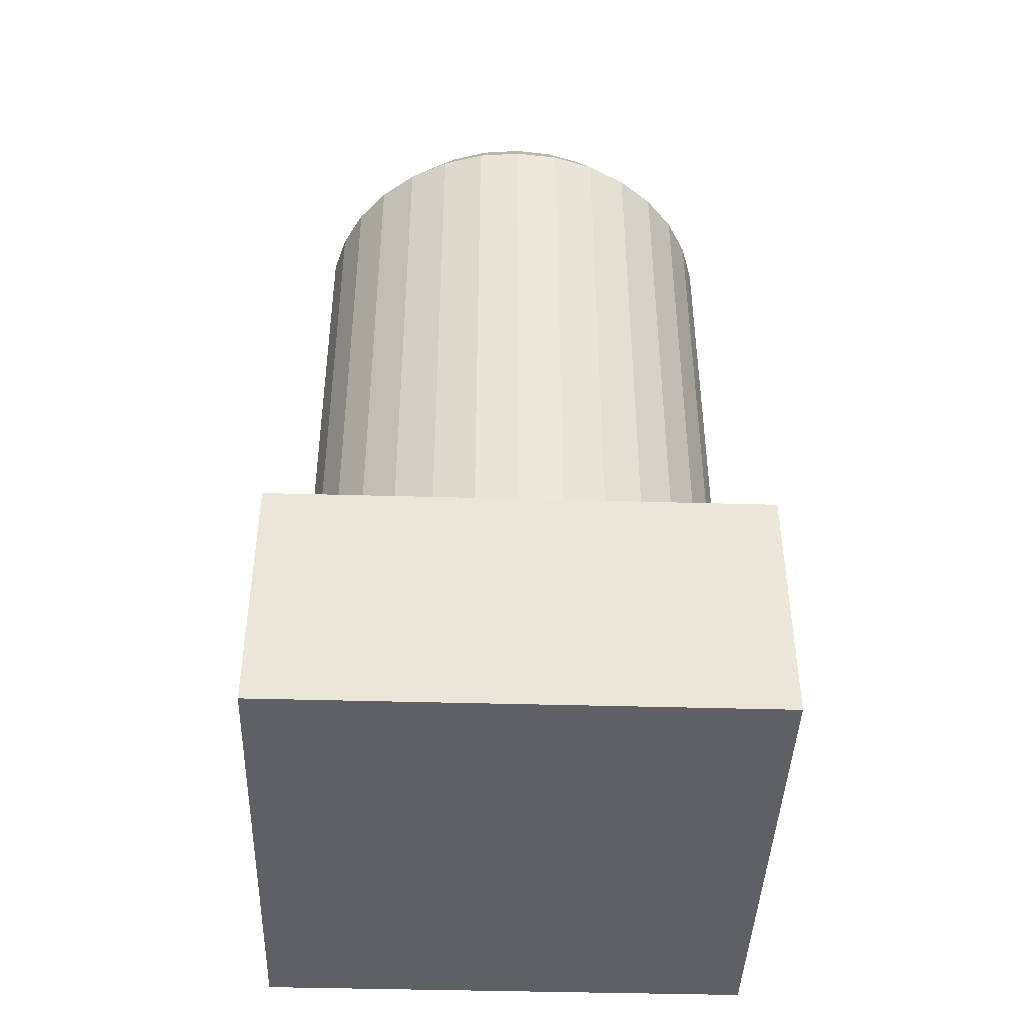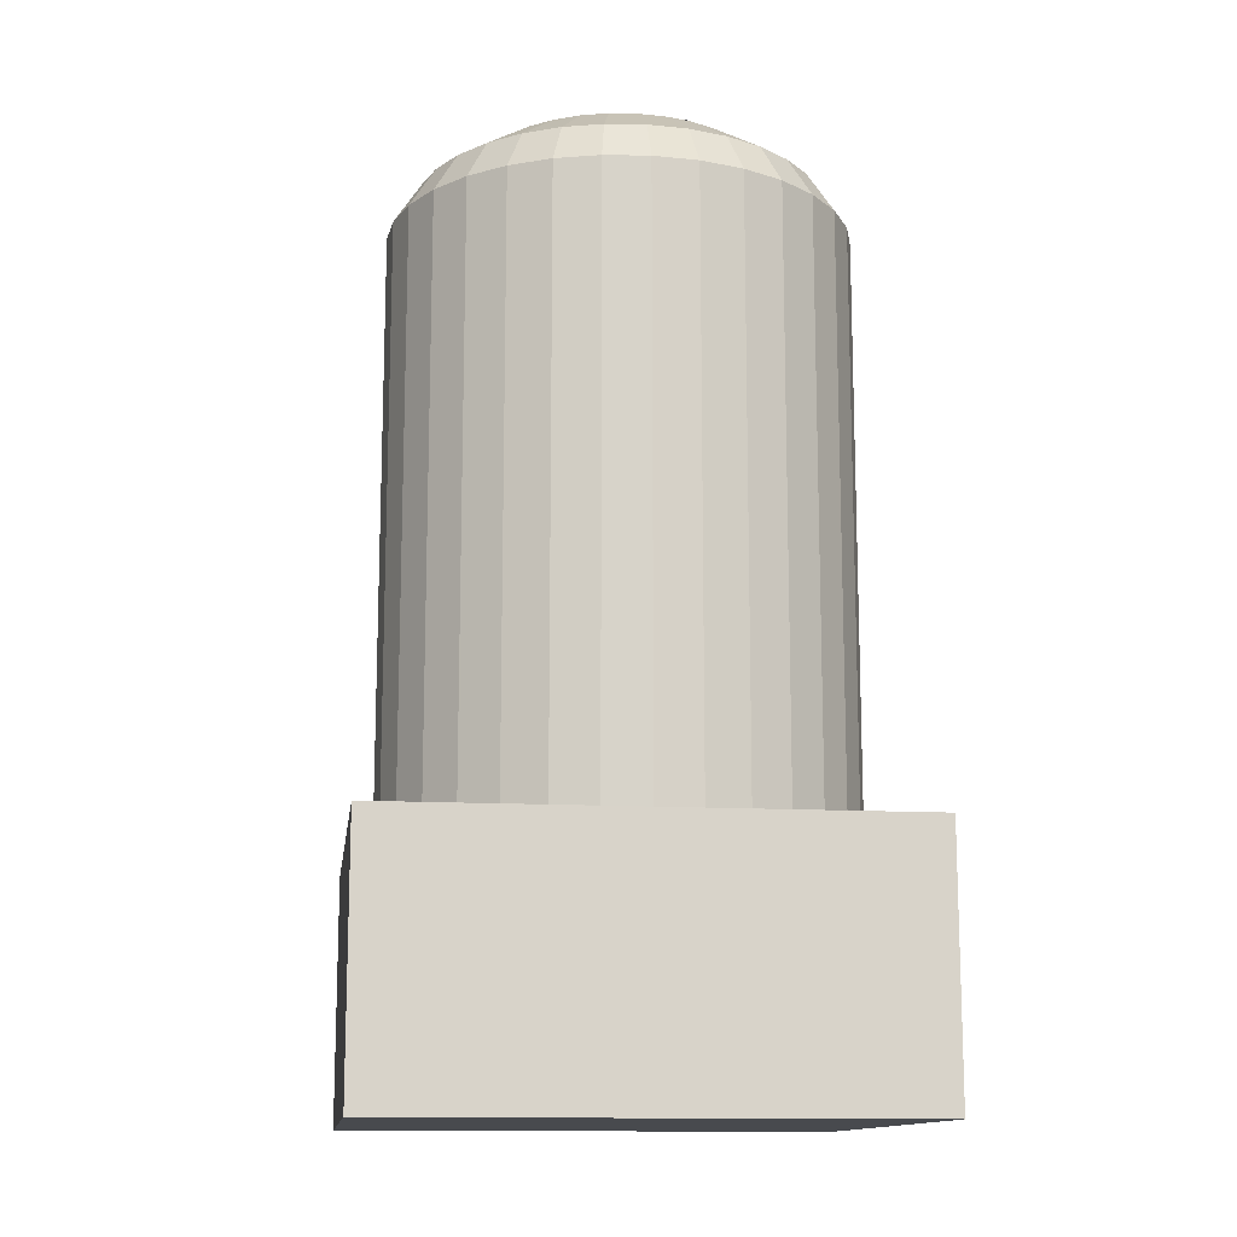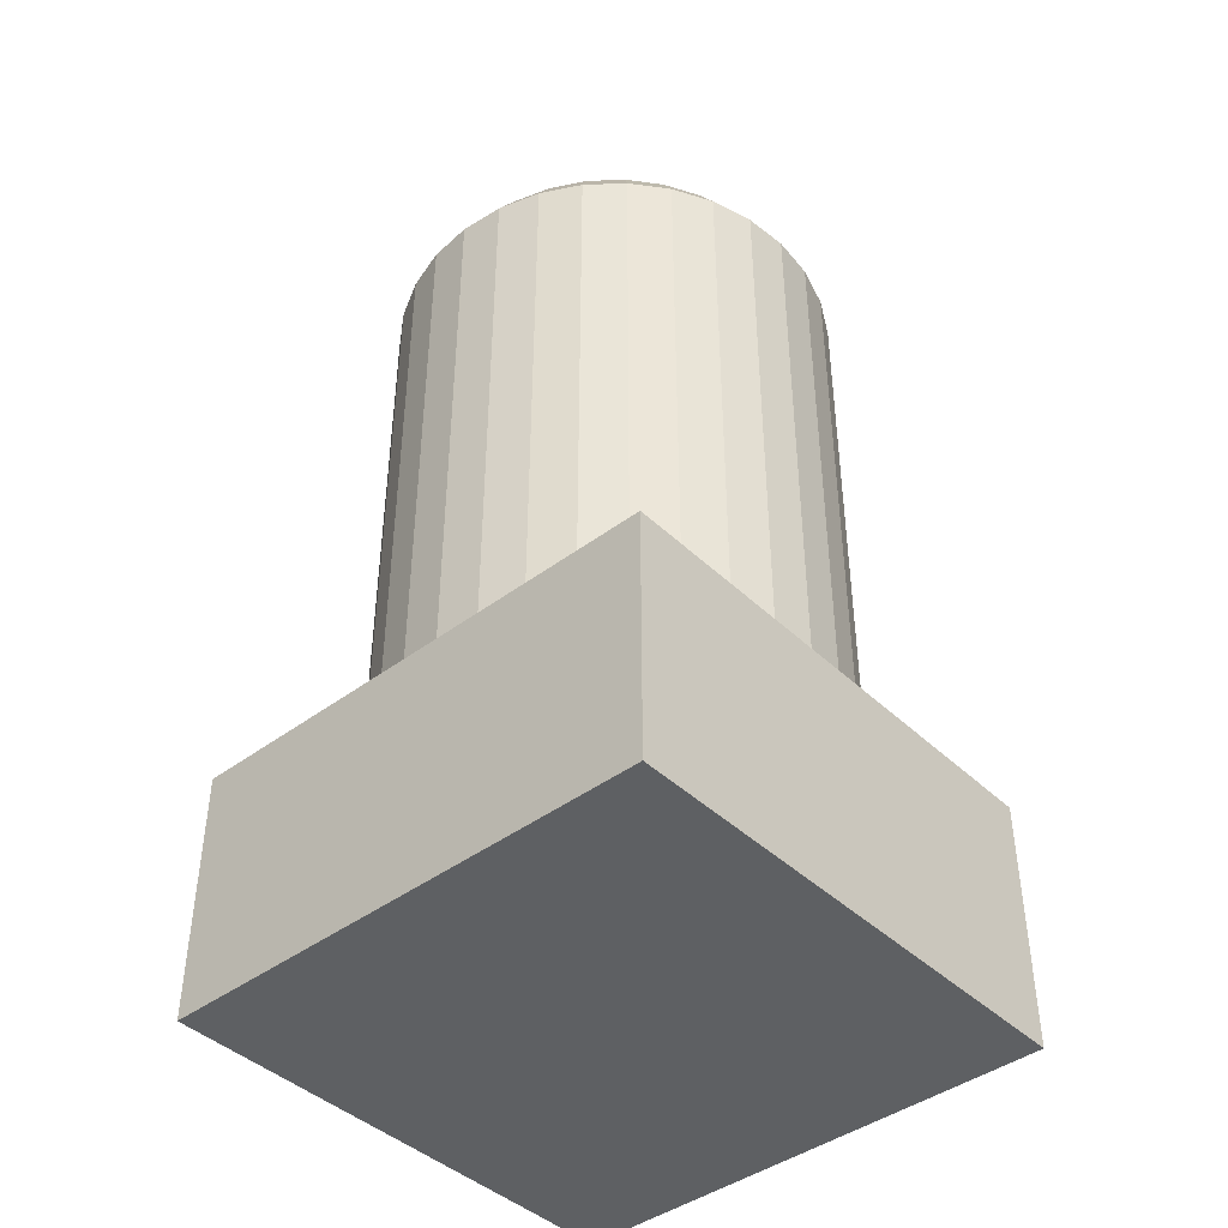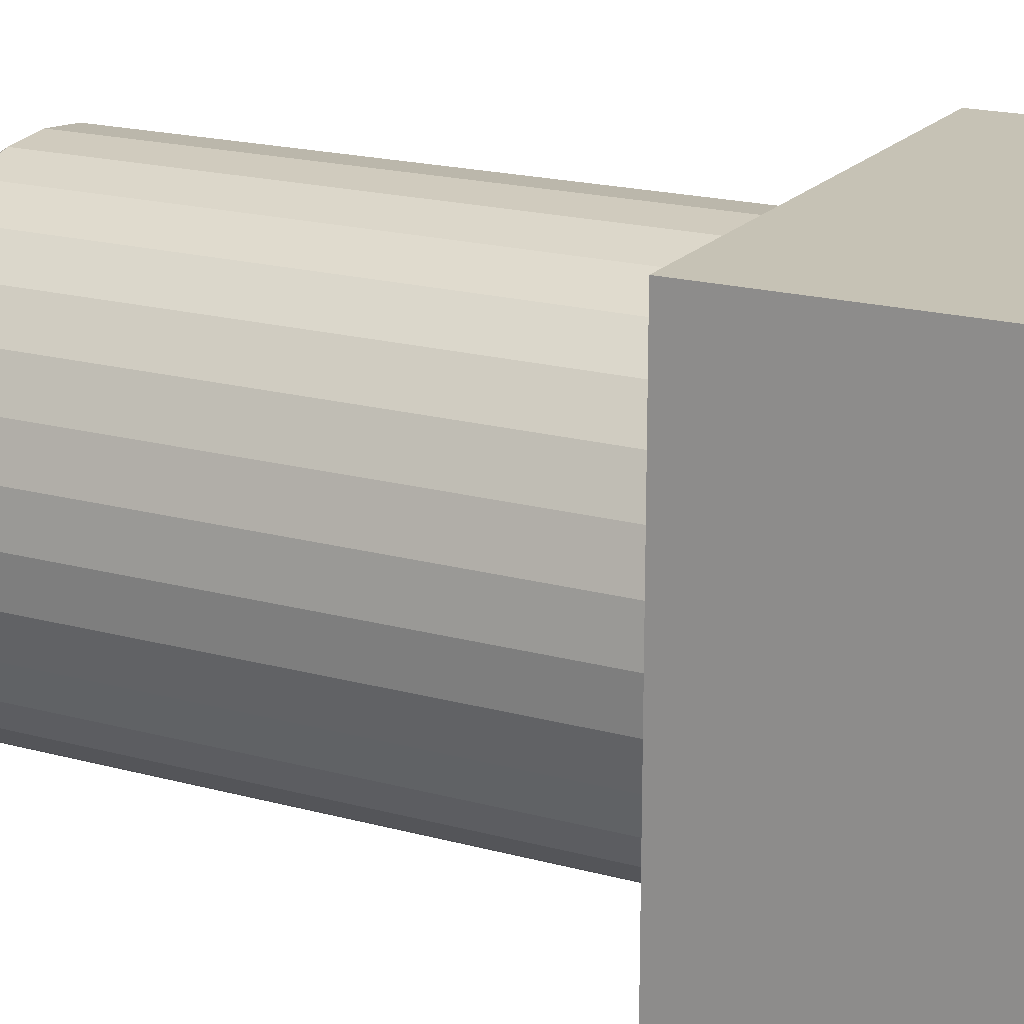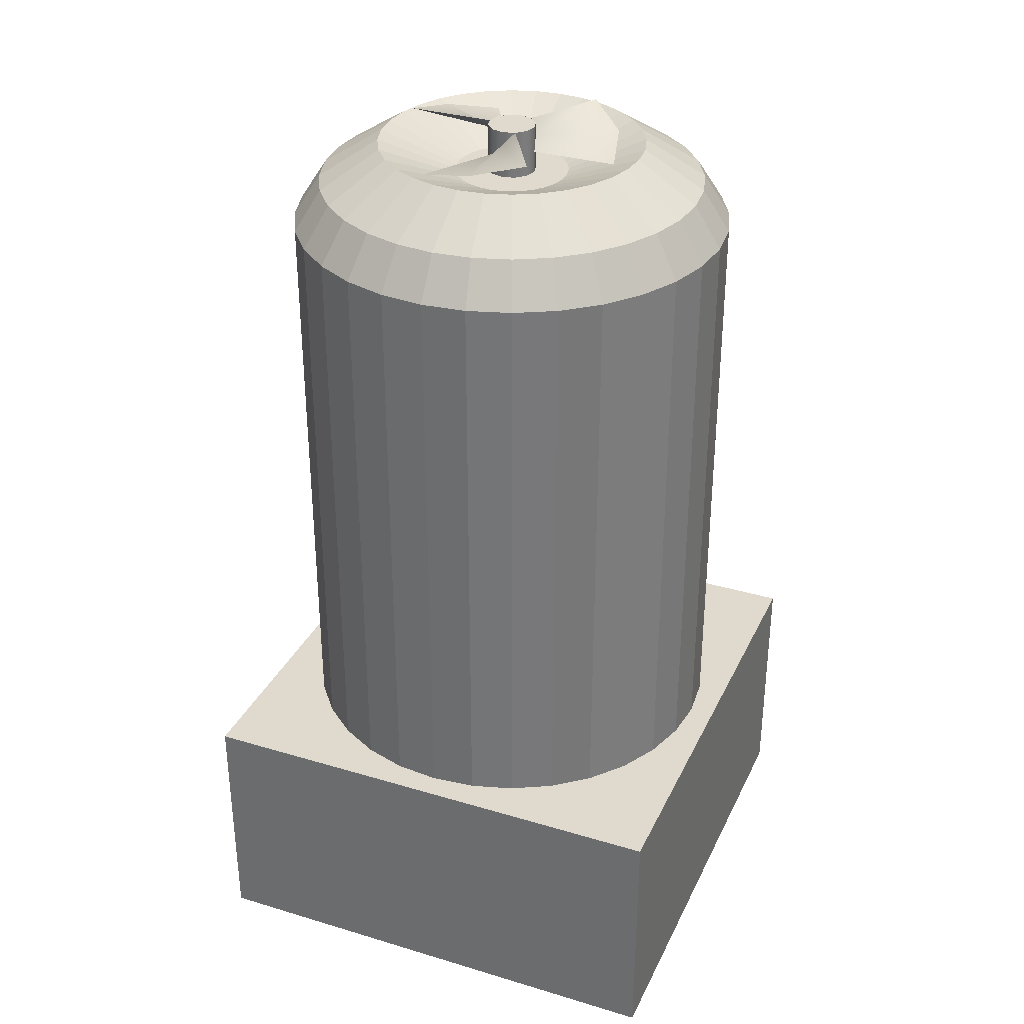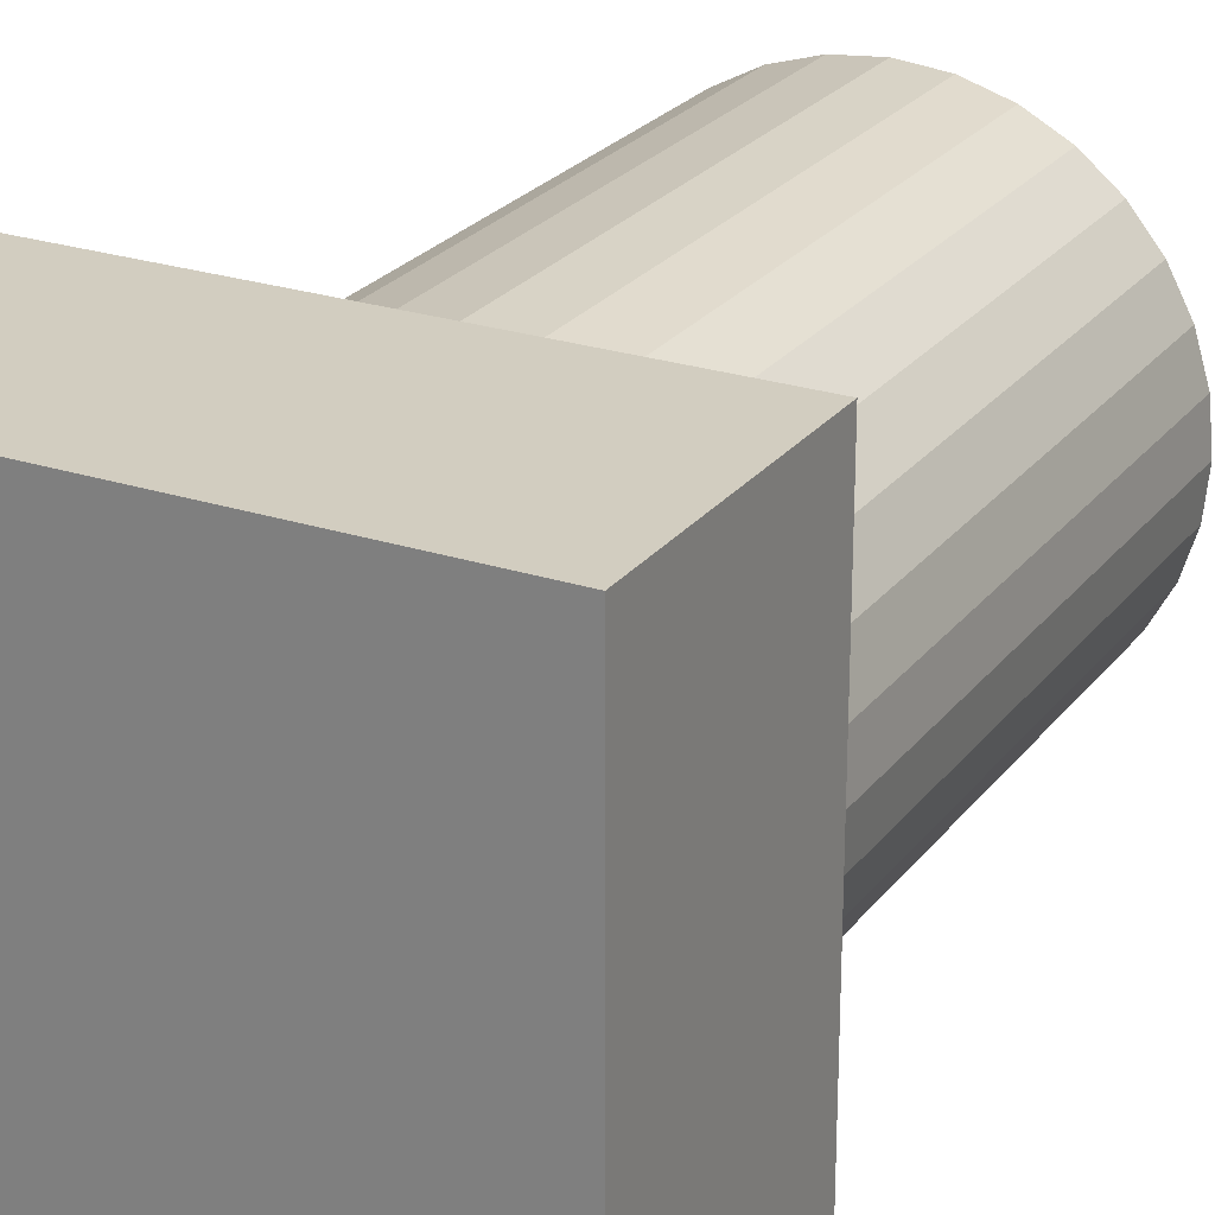
<metadata>
{"format":"obj","ext":"obj","renderer":"f3d","projection":"perspective","resolution":1024,"background":"white","views":[{"elev":-43.1,"azim":-1.9,"up":"+Y"},{"elev":-13.2,"azim":-7.5,"up":"+Y"},{"elev":-42.7,"azim":-48.3,"up":"+Y"},{"elev":18.9,"azim":-62.5,"up":"+Z"},{"elev":32.9,"azim":22.5,"up":"+Y"},{"elev":24.6,"azim":28.3,"up":"+Z"}]}
</metadata>
<code>
o Cylinder
v -0.000288 0.9786 -0.8996
v 0.1753 0.9786 -0.8823
v 0.3441 0.9786 -0.8311
v 0.4997 0.9786 -0.7479
v 0.6361 0.9786 -0.636
v 0.748 0.9786 -0.4996
v 0.8312 0.9786 -0.344
v 0.8824 0.9786 -0.1752
v 0.8997 0.9786 0.00039
v 0.8824 0.9786 0.176
v 0.8312 0.9786 0.3448
v 0.748 0.9786 0.5004
v 0.6361 0.9786 0.6368
v 0.4997 0.9786 0.7487
v 0.3441 0.9786 0.8319
v 0.1753 0.9786 0.8831
v -0.000288 0.9786 0.9004
v -0.1759 0.9786 0.8831
v -0.3447 0.9786 0.8319
v -0.5003 0.9786 0.7487
v -0.6367 0.9786 0.6368
v -0.7486 0.9786 0.5004
v -0.8318 0.9786 0.3448
v -0.883 0.9786 0.176
v -0.9003 0.9786 0.00039
v -0.883 0.9786 -0.1752
v -0.8318 0.9786 -0.344
v -0.7486 0.9786 -0.4996
v -0.6367 0.9786 -0.636
v -0.5003 0.9786 -0.7479
v -0.3447 0.9786 -0.8311
v -0.1759 0.9786 -0.8823
v -0.000288 3.339 -0.8996
v 0.1753 3.339 -0.8823
v 0.3441 3.339 -0.8311
v 0.4997 3.339 -0.7479
v 0.6361 3.339 -0.636
v 0.748 3.339 -0.4996
v 0.8312 3.339 -0.344
v 0.8824 3.339 -0.1752
v 0.8997 3.339 0.00039
v 0.8824 3.339 0.176
v 0.8312 3.339 0.3448
v 0.748 3.339 0.5004
v 0.6361 3.339 0.6368
v 0.4997 3.339 0.7487
v 0.3441 3.339 0.8319
v 0.1753 3.339 0.8831
v -0.000288 3.339 0.9004
v -0.1759 3.339 0.8831
v -0.3447 3.339 0.8319
v -0.5003 3.339 0.7487
v -0.6367 3.339 0.6368
v -0.7486 3.339 0.5004
v -0.8318 3.339 0.3448
v -0.883 3.339 0.176
v -0.9003 3.339 0.00039
v -0.883 3.339 -0.1752
v -0.8318 3.339 -0.344
v -0.7486 3.339 -0.4996
v -0.6367 3.339 -0.636
v -0.5003 3.339 -0.7479
v -0.3447 3.339 -0.8311
v -0.1759 3.339 -0.8823
v -0.000288 3.508 -0.7899
v 0.1539 3.508 -0.7747
v 0.3021 3.508 -0.7298
v 0.4388 3.508 -0.6567
v 0.5585 3.508 -0.5584
v 0.6568 3.508 -0.4387
v 0.7299 3.508 -0.302
v 0.7748 3.508 -0.1538
v 0.79 3.508 0.00039
v 0.7748 3.508 0.1546
v 0.7299 3.508 0.3028
v 0.6568 3.508 0.4395
v 0.5585 3.508 0.5592
v 0.4388 3.508 0.6575
v 0.3021 3.508 0.7305
v 0.1539 3.508 0.7755
v -0.000288 3.508 0.7907
v -0.1545 3.508 0.7755
v -0.3027 3.508 0.7305
v -0.4394 3.508 0.6575
v -0.5591 3.508 0.5592
v -0.6574 3.508 0.4395
v -0.7304 3.508 0.3028
v -0.7754 3.508 0.1546
v -0.7906 3.508 0.00039
v -0.7754 3.508 -0.1538
v -0.7304 3.508 -0.302
v -0.6574 3.508 -0.4387
v -0.5591 3.508 -0.5584
v -0.4394 3.508 -0.6567
v -0.3027 3.508 -0.7298
v -0.1545 3.508 -0.7747
v -0.000287 3.539 -0.2323
v -0.000287 3.664 -0.5455
v 0.04511 3.539 -0.2278
v 0.1062 3.664 -0.535
v 0.08877 3.539 -0.2146
v 0.2086 3.664 -0.504
v 0.129 3.539 -0.1931
v 0.303 3.664 -0.4535
v 0.1643 3.539 -0.1642
v 0.3857 3.664 -0.3856
v 0.1932 3.539 -0.1289
v 0.4536 3.664 -0.3029
v 0.2147 3.539 -0.08866
v 0.5041 3.664 -0.2085
v 0.228 3.539 -0.04501
v 0.5351 3.664 -0.1061
v 0.2324 3.539 0.00039
v 0.5456 3.664 0.00039
v 0.228 3.539 0.04579
v 0.5351 3.664 0.1069
v 0.2147 3.539 0.08944
v 0.5041 3.664 0.2093
v 0.1932 3.539 0.1297
v 0.4536 3.664 0.3037
v 0.1643 3.539 0.1649
v 0.3857 3.664 0.3864
v 0.129 3.539 0.1939
v 0.303 3.664 0.4543
v 0.08877 3.539 0.2154
v 0.2086 3.664 0.5047
v 0.04511 3.539 0.2286
v 0.1062 3.664 0.5358
v -0.000288 3.539 0.2331
v -0.000288 3.664 0.5463
v -0.04569 3.539 0.2286
v -0.1068 3.664 0.5358
v -0.08934 3.539 0.2154
v -0.2092 3.664 0.5047
v -0.1296 3.539 0.1939
v -0.3036 3.664 0.4543
v -0.1648 3.539 0.1649
v -0.3863 3.664 0.3864
v -0.1938 3.539 0.1297
v -0.4542 3.664 0.3037
v -0.2153 3.539 0.08944
v -0.5046 3.664 0.2093
v -0.2285 3.539 0.04579
v -0.5357 3.664 0.1069
v -0.233 3.539 0.00039
v -0.5462 3.664 0.00039
v -0.2285 3.539 -0.04501
v -0.5357 3.664 -0.1061
v -0.2153 3.539 -0.08866
v -0.5046 3.664 -0.2085
v -0.1938 3.539 -0.1289
v -0.4542 3.664 -0.3029
v -0.1648 3.539 -0.1642
v -0.3863 3.664 -0.3856
v -0.1296 3.539 -0.1931
v -0.3036 3.664 -0.4535
v -0.08934 3.539 -0.2146
v -0.2092 3.664 -0.504
v -0.04569 3.539 -0.2278
v -0.1068 3.664 -0.535
v -1 0 1
v -1 1 1
v -1 0 -1
v -1 1 -1
v 1 0 1
v 1 1 1
v 1 0 -1
v 1 1 -1
f 64 1 32
f 35 4 3
f 36 5 4
f 37 6 5
f 38 7 6
f 39 8 7
f 40 9 8
f 41 10 9
f 42 11 10
f 43 12 11
f 44 13 12
f 45 14 13
f 46 15 14
f 47 16 15
f 48 17 16
f 49 18 17
f 50 19 18
f 51 20 19
f 52 21 20
f 53 22 21
f 54 23 22
f 55 24 23
f 56 25 24
f 57 26 25
f 58 27 26
f 59 28 27
f 60 29 28
f 61 30 29
f 62 31 30
f 63 32 31
f 33 2 1
f 34 3 2
f 16 24 32
f 102 66 100
f 35 68 36
f 36 69 37
f 38 69 70
f 39 70 71
f 39 72 40
f 40 73 41
f 42 73 74
f 42 75 43
f 43 76 44
f 44 77 45
f 46 77 78
f 47 78 79
f 47 80 48
f 48 81 49
f 50 81 82
f 50 83 51
f 51 84 52
f 52 85 53
f 54 85 86
f 55 86 87
f 55 88 56
f 56 89 57
f 58 89 90
f 58 91 59
f 59 92 60
f 60 93 61
f 62 93 94
f 63 94 95
f 63 96 64
f 34 65 66
f 34 67 35
f 133 117 101
f 104 67 102
f 106 68 104
f 106 70 69
f 110 70 108
f 112 71 110
f 114 72 112
f 114 74 73
f 118 74 116
f 120 75 118
f 122 76 120
f 122 78 77
f 126 78 124
f 128 79 126
f 130 80 128
f 130 82 81
f 134 82 132
f 136 83 134
f 138 84 136
f 138 86 85
f 142 86 140
f 144 87 142
f 146 88 144
f 146 90 89
f 150 90 148
f 152 91 150
f 154 92 152
f 154 94 93
f 158 94 156
f 160 95 158
f 98 66 65
f 64 65 33
f 97 100 98
f 101 100 99
f 103 102 101
f 105 104 103
f 105 108 106
f 109 108 107
f 111 110 109
f 113 112 111
f 113 116 114
f 117 116 115
f 119 118 117
f 121 120 119
f 121 124 122
f 125 124 123
f 127 126 125
f 129 128 127
f 129 132 130
f 133 132 131
f 135 134 133
f 137 136 135
f 137 140 138
f 141 140 139
f 143 142 141
f 145 144 143
f 145 148 146
f 149 148 147
f 151 150 149
f 153 152 151
f 153 156 154
f 157 156 155
f 159 158 157
f 97 160 159
f 98 96 160
f 64 33 1
f 35 36 4
f 36 37 5
f 37 38 6
f 38 39 7
f 39 40 8
f 40 41 9
f 41 42 10
f 42 43 11
f 43 44 12
f 44 45 13
f 45 46 14
f 46 47 15
f 47 48 16
f 48 49 17
f 49 50 18
f 50 51 19
f 51 52 20
f 52 53 21
f 53 54 22
f 54 55 23
f 55 56 24
f 56 57 25
f 57 58 26
f 58 59 27
f 59 60 28
f 60 61 29
f 61 62 30
f 62 63 31
f 63 64 32
f 33 34 2
f 34 35 3
f 102 67 66
f 35 67 68
f 36 68 69
f 38 37 69
f 39 38 70
f 39 71 72
f 40 72 73
f 42 41 73
f 42 74 75
f 43 75 76
f 44 76 77
f 46 45 77
f 47 46 78
f 47 79 80
f 48 80 81
f 50 49 81
f 50 82 83
f 51 83 84
f 52 84 85
f 54 53 85
f 55 54 86
f 55 87 88
f 56 88 89
f 58 57 89
f 58 90 91
f 59 91 92
f 60 92 93
f 62 61 93
f 63 62 94
f 63 95 96
f 34 33 65
f 34 66 67
f 104 68 67
f 106 69 68
f 106 108 70
f 110 71 70
f 112 72 71
f 114 73 72
f 114 116 74
f 118 75 74
f 120 76 75
f 122 77 76
f 122 124 78
f 126 79 78
f 128 80 79
f 130 81 80
f 130 132 82
f 134 83 82
f 136 84 83
f 138 85 84
f 138 140 86
f 142 87 86
f 144 88 87
f 146 89 88
f 146 148 90
f 150 91 90
f 152 92 91
f 154 93 92
f 154 156 94
f 158 95 94
f 160 96 95
f 98 100 66
f 64 96 65
f 97 99 100
f 101 102 100
f 103 104 102
f 105 106 104
f 105 107 108
f 109 110 108
f 111 112 110
f 113 114 112
f 113 115 116
f 117 118 116
f 119 120 118
f 121 122 120
f 121 123 124
f 125 126 124
f 127 128 126
f 129 130 128
f 129 131 132
f 133 134 132
f 135 136 134
f 137 138 136
f 137 139 140
f 141 142 140
f 143 144 142
f 145 146 144
f 145 147 148
f 149 150 148
f 151 152 150
f 153 154 152
f 153 155 156
f 157 158 156
f 159 160 158
f 97 98 160
f 98 65 96
f 162 163 161
f 164 167 163
f 168 165 167
f 166 161 165
f 167 161 163
f 164 166 168
f 162 164 163
f 164 168 167
f 168 166 165
f 166 162 161
f 167 165 161
f 164 162 166
f 32 1 2
f 2 3 4
f 4 5 6
f 6 7 8
f 8 9 10
f 10 11 12
f 12 13 14
f 14 15 16
f 16 17 18
f 18 19 20
f 20 21 22
f 22 23 24
f 24 25 26
f 26 27 28
f 28 29 30
f 30 31 32
f 32 2 4
f 4 6 8
f 8 10 12
f 12 14 16
f 16 18 20
f 20 22 24
f 24 26 28
f 28 30 32
f 32 4 8
f 8 12 16
f 16 20 24
f 24 28 32
f 32 8 16
f 101 99 97
f 97 159 157
f 157 155 153
f 153 151 149
f 149 147 145
f 145 143 141
f 141 139 137
f 137 135 133
f 133 131 129
f 129 127 125
f 125 123 121
f 121 119 117
f 117 115 113
f 113 111 109
f 109 107 105
f 105 103 101
f 101 97 157
f 157 153 149
f 149 145 141
f 141 137 133
f 133 129 125
f 125 121 117
f 117 113 109
f 109 105 101
f 101 157 149
f 149 141 133
f 133 125 117
f 117 109 101
f 101 149 133
o Fan1
v 0 3.406 -0.09775
v -0.04888 3.406 -0.08465
v -0.08465 3.406 -0.04888
v -0.09775 3.406 -0
v -0.08465 3.406 0.04888
v -0.04888 3.406 0.08465
v 0 3.406 0.09775
v 0.04888 3.406 0.08465
v 0.08465 3.406 0.04888
v 0.09775 3.406 -0
v 0.08465 3.406 -0.04888
v 0.04888 3.406 -0.08465
v 0 3.732 -0.09775
v -0.04888 3.732 -0.08465
v -0.08465 3.732 -0.04888
v -0.09775 3.732 0
v -0.08465 3.732 0.04888
v -0.04888 3.732 0.08465
v 0 3.732 0.09775
v 0.04888 3.732 0.08465
v 0.08465 3.732 0.04888
v 0.09775 3.732 0
v 0.08465 3.732 -0.04888
v 0.04888 3.732 -0.08465
v -0.2199 3.627 -0.3809
v -0.3809 3.679 -0.2199
v -0.4399 3.731 0
v -0.2199 3.627 0.3809
v 0 3.679 0.4399
v 0.2199 3.731 0.3809
v 0.4399 3.627 -0
v 0.3809 3.679 -0.2199
v 0.2199 3.731 -0.3809
v -0.04888 3.627 -0.08465
v -0.08465 3.679 -0.04888
v -0.09775 3.731 0
v -0.04888 3.627 0.08465
v 0 3.679 0.09775
v 0.04888 3.731 0.08465
v 0.09775 3.627 -0
v 0.08465 3.679 -0.04888
v 0.04888 3.731 -0.08465
v 0 3.731 -0.09775
v -0.04888 3.731 -0.08465
v -0.08465 3.731 -0.04888
v -0.09775 3.731 0
v -0.08465 3.731 0.04888
v -0.04888 3.731 0.08465
v 0 3.731 0.09775
v 0.04888 3.731 0.08465
v 0.08465 3.731 0.04888
v 0.09775 3.731 0
v 0.08465 3.731 -0.04888
v 0.04888 3.731 -0.08465
f 215 219 211
f 211 212 213
f 213 214 211
f 214 215 211
f 215 216 217
f 217 218 219
f 219 220 221
f 221 222 219
f 222 211 219
f 215 217 219
f 172 183 171
f 179 190 178
f 176 187 175
f 173 184 172
f 180 191 179
f 170 181 169
f 177 188 176
f 174 185 173
f 169 192 180
f 171 182 170
f 178 189 177
f 175 186 174
f 196 197 205
f 197 198 206
f 194 195 203
f 193 194 202
f 200 201 209
f 199 200 208
f 209 201 210
f 208 200 209
f 203 195 204
f 202 194 203
f 205 197 206
f 206 198 207
f 172 184 183
f 179 191 190
f 176 188 187
f 173 185 184
f 180 192 191
f 170 182 181
f 177 189 188
f 174 186 185
f 169 181 192
f 171 183 182
f 178 190 189
f 175 187 186

</code>
